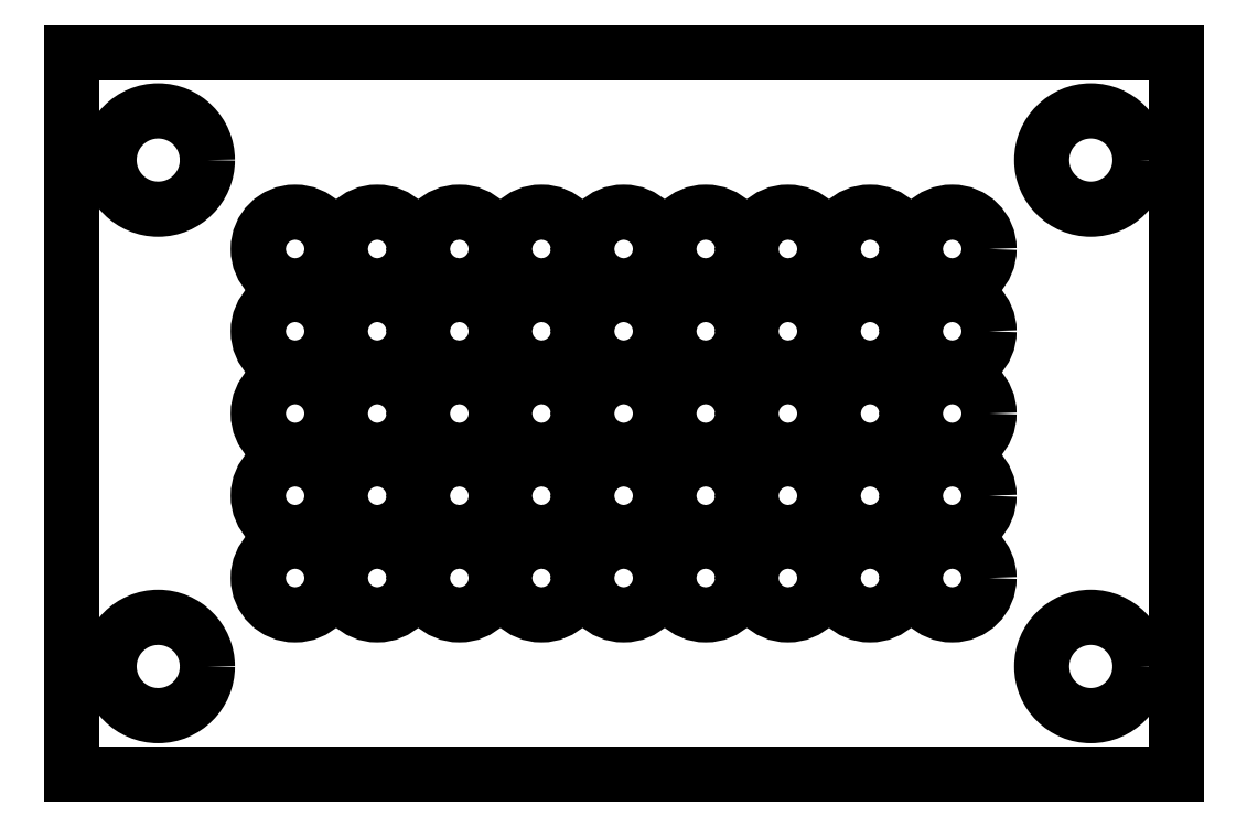
<metadata>
{"format":"dxf","ext":"dxf","renderer":"ezdxf+matplotlib","layout":"modelspace","background":"white","min_lineweight":24,"dpi":150}
</metadata>
<code>
0
SECTION
2
ENTITIES
0
LINE
8
0
10
0
20
-35.05
30
0
11
44.96
21
-35.05
31
0
0
CIRCLE
8
0
10
3.52
20
-10.05
30
0
40
2
210
0
220
0
230
1
0
CIRCLE
8
0
10
3.52
20
-30.66
30
0
40
2
210
0
220
0
230
1
0
CIRCLE
8
0
10
41.48
20
-30.66
30
0
40
2
210
0
220
0
230
1
0
CIRCLE
8
0
10
41.48
20
-10.05
30
0
40
2
210
0
220
0
230
1
0
LINE
8
0
10
0
20
-5.678
30
0
11
44.96
21
-5.678
31
0
0
CIRCLE
8
0
10
9.09
20
-13.67
30
0
40
1.5
210
0
220
0
230
1
0
CIRCLE
8
0
10
9.09
20
-17.02
30
0
40
1.5
210
0
220
0
230
1
0
CIRCLE
8
0
10
9.09
20
-20.37
30
0
40
1.5
210
0
220
0
230
1
0
CIRCLE
8
0
10
9.09
20
-23.71
30
0
40
1.5
210
0
220
0
230
1
0
CIRCLE
8
0
10
9.09
20
-27.06
30
0
40
1.5
210
0
220
0
230
1
0
CIRCLE
8
0
10
12.43
20
-17.02
30
0
40
1.5
210
0
220
0
230
1
0
CIRCLE
8
0
10
12.43
20
-27.06
30
0
40
1.5
210
0
220
0
230
1
0
CIRCLE
8
0
10
12.43
20
-23.71
30
0
40
1.5
210
0
220
0
230
1
0
CIRCLE
8
0
10
12.43
20
-13.67
30
0
40
1.5
210
0
220
0
230
1
0
CIRCLE
8
0
10
12.43
20
-20.37
30
0
40
1.5
210
0
220
0
230
1
0
CIRCLE
8
0
10
15.78
20
-17.02
30
0
40
1.5
210
0
220
0
230
1
0
CIRCLE
8
0
10
15.78
20
-27.06
30
0
40
1.5
210
0
220
0
230
1
0
CIRCLE
8
0
10
15.78
20
-23.71
30
0
40
1.5
210
0
220
0
230
1
0
CIRCLE
8
0
10
15.78
20
-13.67
30
0
40
1.5
210
0
220
0
230
1
0
CIRCLE
8
0
10
15.78
20
-20.37
30
0
40
1.5
210
0
220
0
230
1
0
CIRCLE
8
0
10
19.12
20
-17.02
30
0
40
1.5
210
0
220
0
230
1
0
CIRCLE
8
0
10
19.12
20
-27.06
30
0
40
1.5
210
0
220
0
230
1
0
CIRCLE
8
0
10
19.12
20
-23.71
30
0
40
1.5
210
0
220
0
230
1
0
CIRCLE
8
0
10
19.12
20
-13.67
30
0
40
1.5
210
0
220
0
230
1
0
CIRCLE
8
0
10
19.12
20
-20.37
30
0
40
1.5
210
0
220
0
230
1
0
CIRCLE
8
0
10
22.46
20
-17.02
30
0
40
1.5
210
0
220
0
230
1
0
CIRCLE
8
0
10
22.46
20
-27.06
30
0
40
1.5
210
0
220
0
230
1
0
CIRCLE
8
0
10
22.46
20
-23.71
30
0
40
1.5
210
0
220
0
230
1
0
CIRCLE
8
0
10
22.46
20
-13.67
30
0
40
1.5
210
0
220
0
230
1
0
CIRCLE
8
0
10
22.46
20
-20.37
30
0
40
1.5
210
0
220
0
230
1
0
CIRCLE
8
0
10
25.81
20
-17.02
30
0
40
1.5
210
0
220
0
230
1
0
CIRCLE
8
0
10
25.81
20
-27.06
30
0
40
1.5
210
0
220
0
230
1
0
CIRCLE
8
0
10
25.81
20
-23.71
30
0
40
1.5
210
0
220
0
230
1
0
CIRCLE
8
0
10
25.81
20
-13.67
30
0
40
1.5
210
0
220
0
230
1
0
CIRCLE
8
0
10
25.81
20
-20.37
30
0
40
1.5
210
0
220
0
230
1
0
CIRCLE
8
0
10
29.15
20
-17.02
30
0
40
1.5
210
0
220
0
230
1
0
CIRCLE
8
0
10
29.15
20
-27.06
30
0
40
1.5
210
0
220
0
230
1
0
CIRCLE
8
0
10
29.15
20
-23.71
30
0
40
1.5
210
0
220
0
230
1
0
CIRCLE
8
0
10
29.15
20
-13.67
30
0
40
1.5
210
0
220
0
230
1
0
CIRCLE
8
0
10
29.15
20
-20.37
30
0
40
1.5
210
0
220
0
230
1
0
CIRCLE
8
0
10
32.49
20
-17.02
30
0
40
1.5
210
0
220
0
230
1
0
CIRCLE
8
0
10
32.49
20
-27.06
30
0
40
1.5
210
0
220
0
230
1
0
CIRCLE
8
0
10
32.49
20
-23.71
30
0
40
1.5
210
0
220
0
230
1
0
CIRCLE
8
0
10
32.49
20
-13.67
30
0
40
1.5
210
0
220
0
230
1
0
CIRCLE
8
0
10
32.49
20
-20.37
30
0
40
1.5
210
0
220
0
230
1
0
CIRCLE
8
0
10
35.84
20
-17.02
30
0
40
1.5
210
0
220
0
230
1
0
CIRCLE
8
0
10
35.84
20
-27.06
30
0
40
1.5
210
0
220
0
230
1
0
CIRCLE
8
0
10
35.84
20
-23.71
30
0
40
1.5
210
0
220
0
230
1
0
CIRCLE
8
0
10
35.84
20
-13.67
30
0
40
1.5
210
0
220
0
230
1
0
CIRCLE
8
0
10
35.84
20
-20.37
30
0
40
1.5
210
0
220
0
230
1
0
LWPOLYLINE
8
0
90
4
70
1
43
0
10
44.96
20
-5.678
10
0
20
-5.678
10
0
20
-35.05
10
44.96
20
-35.05
0
ENDSEC
0
EOF

</code>
